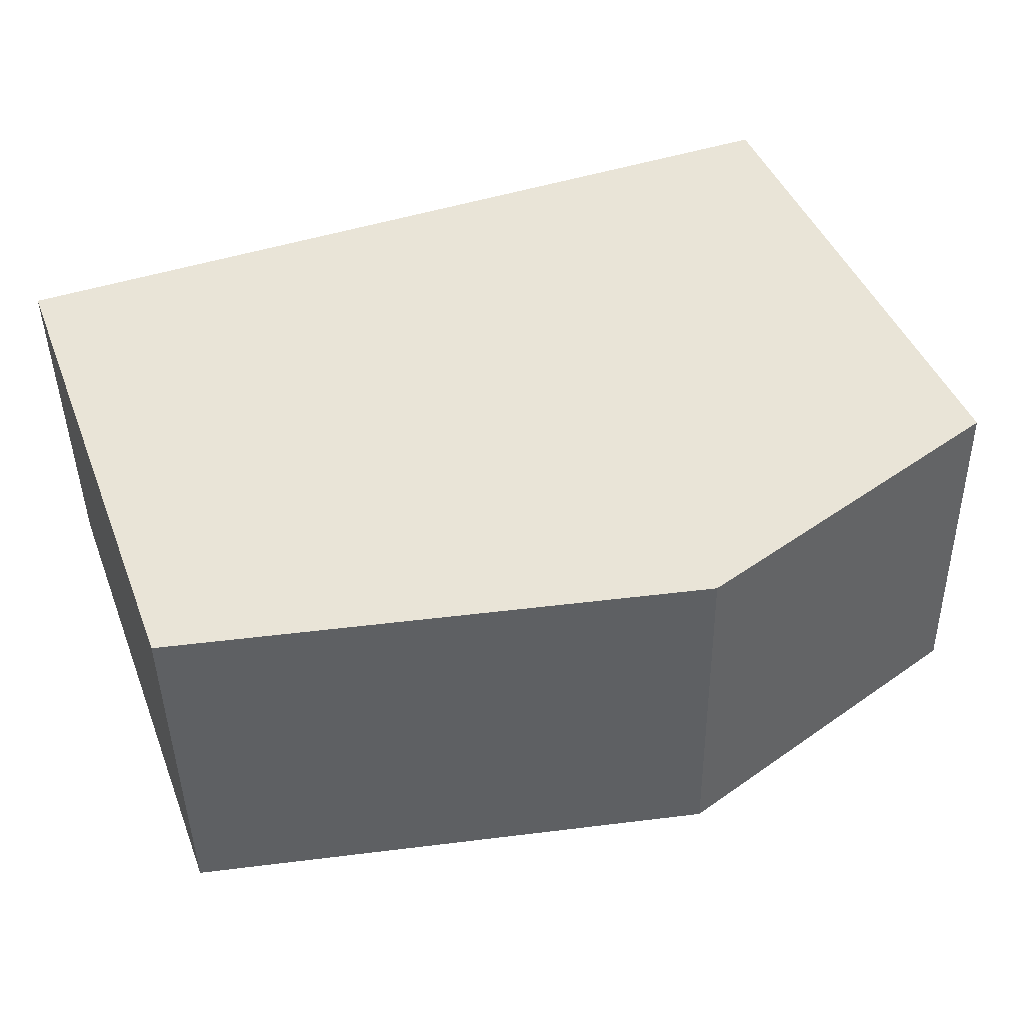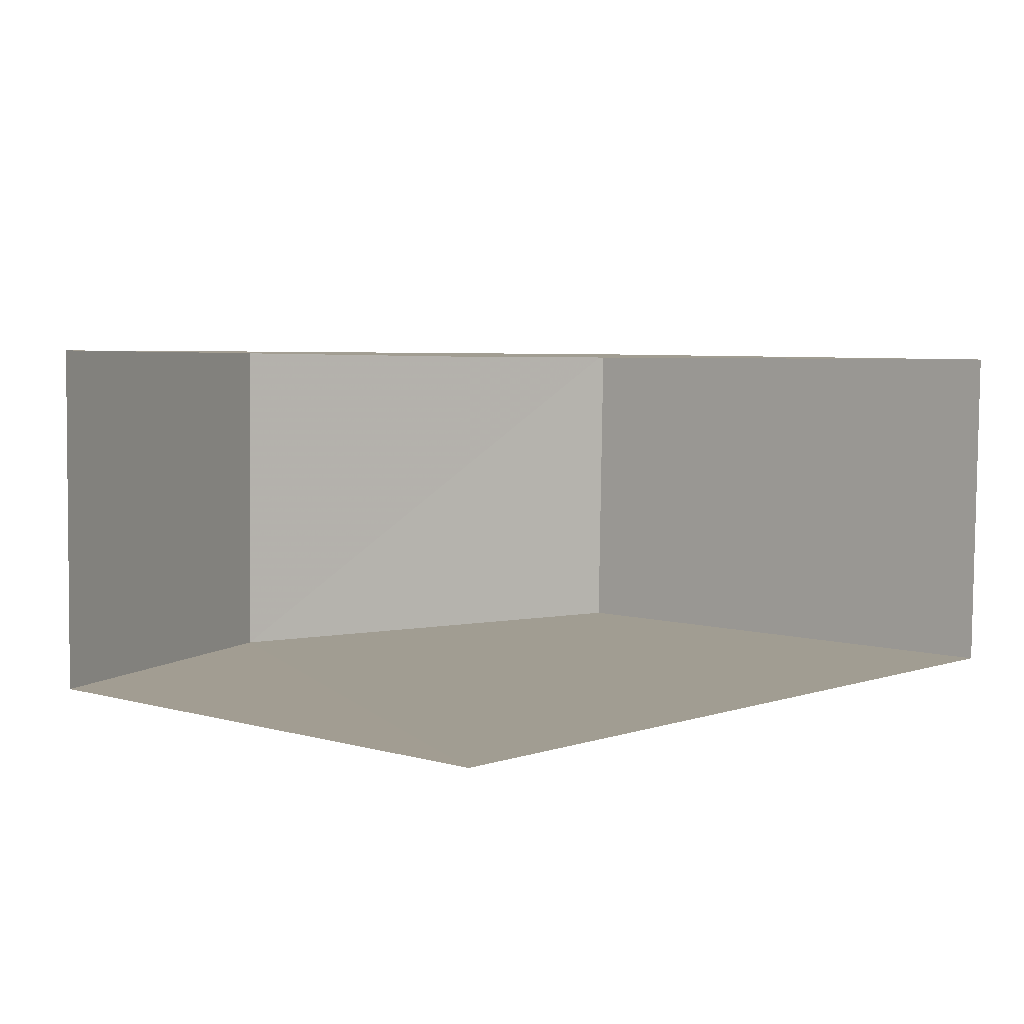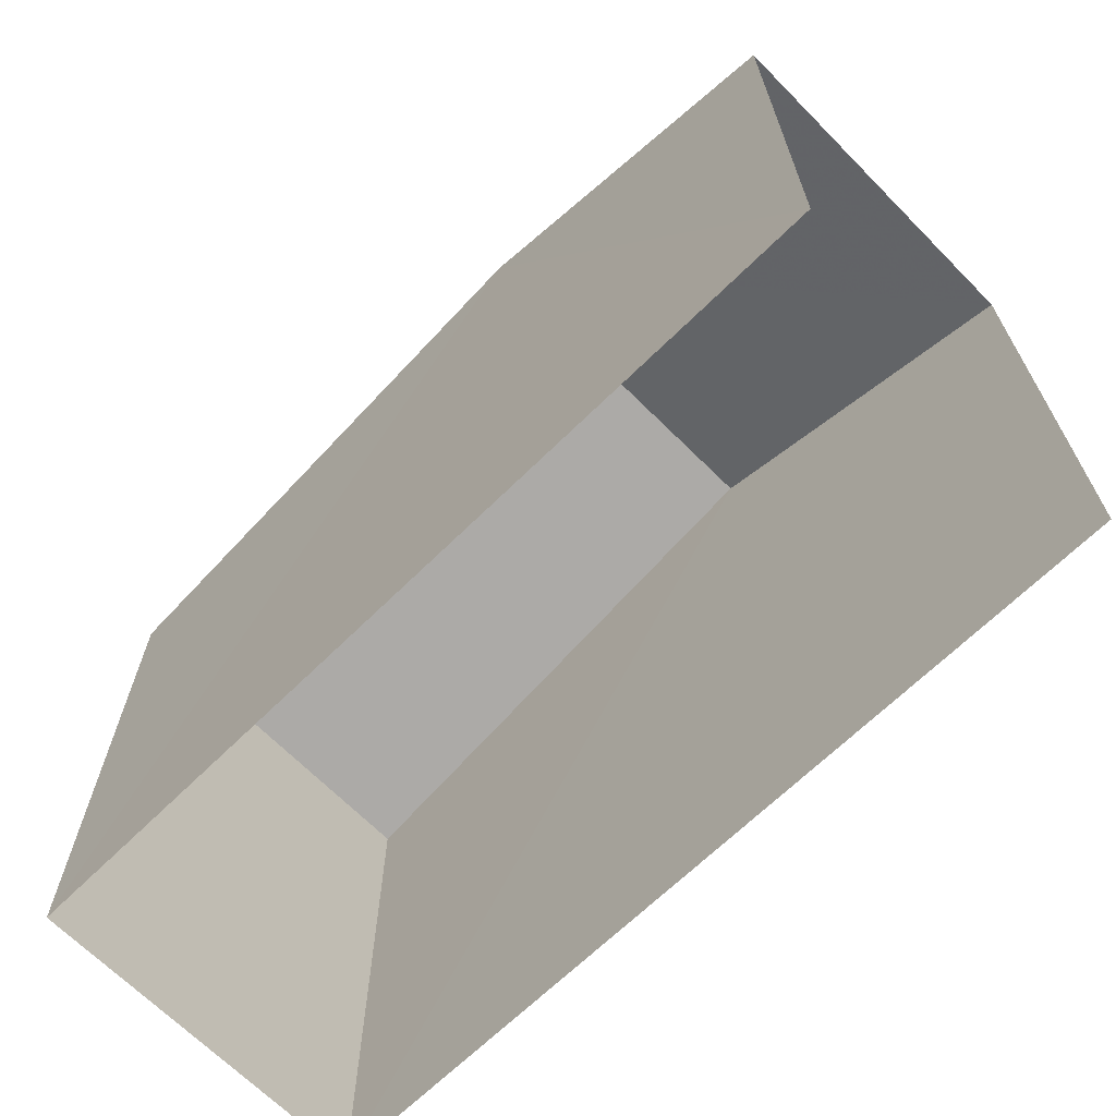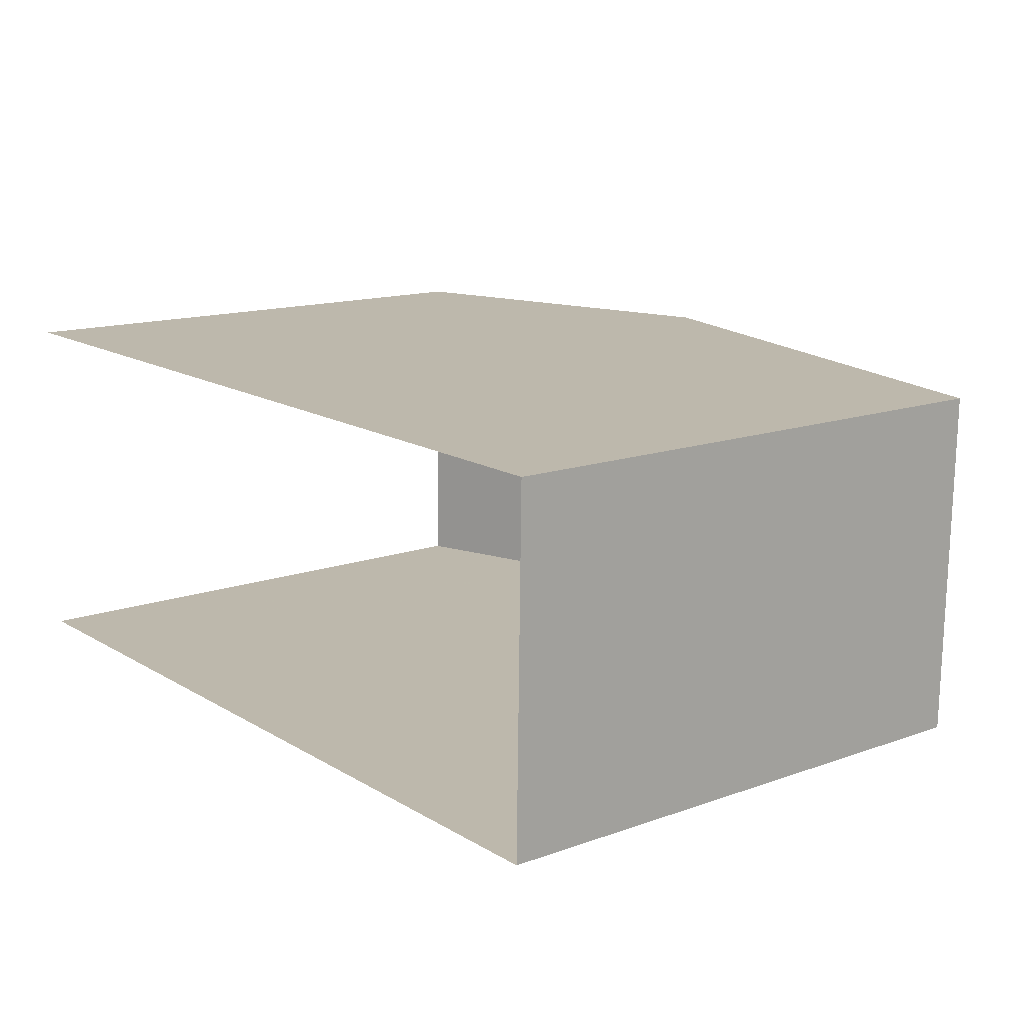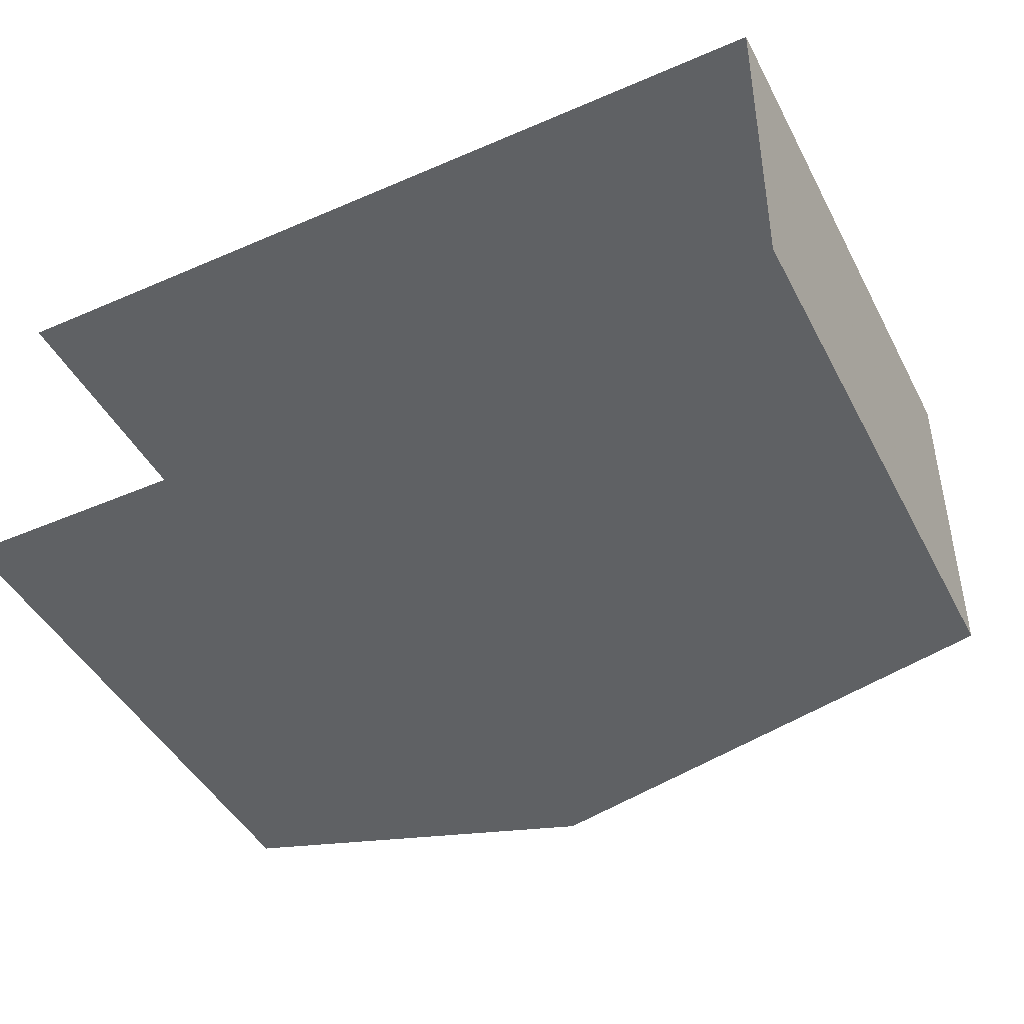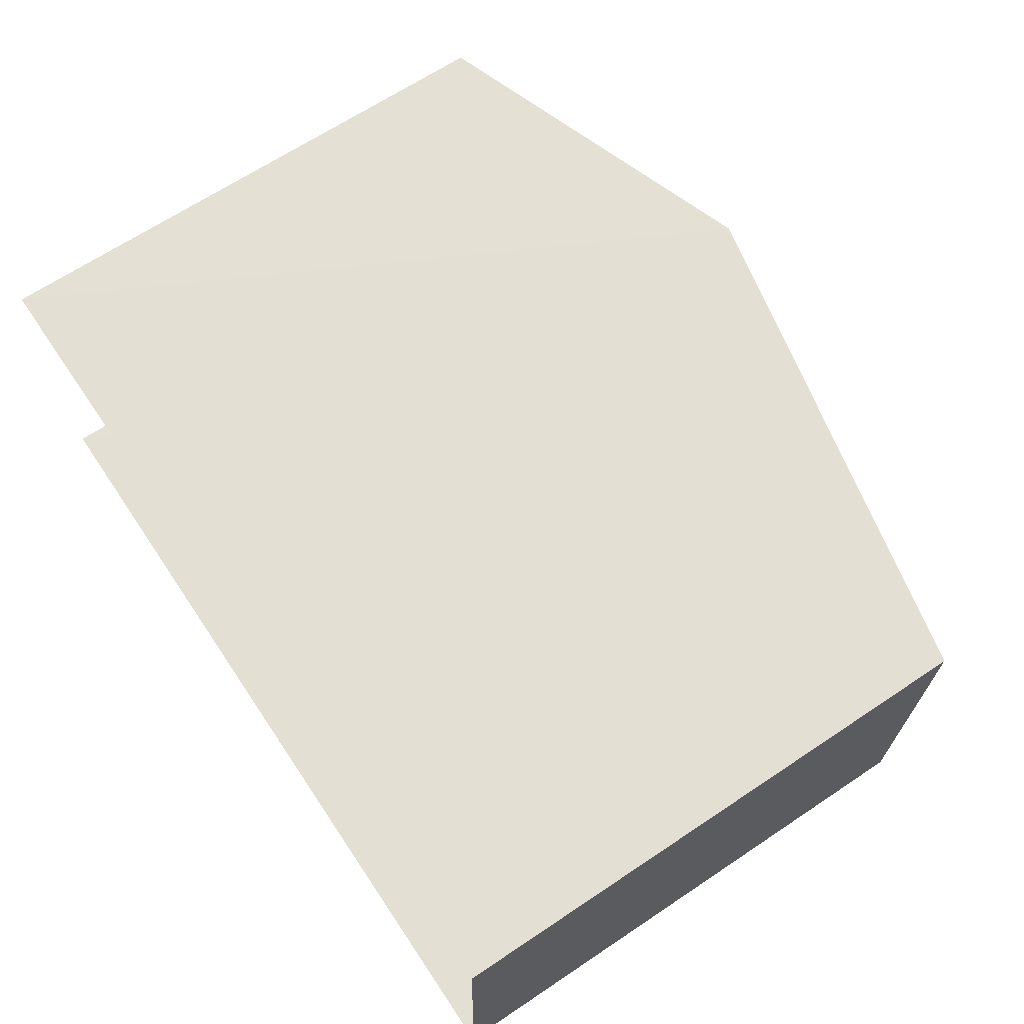
<metadata>
{"format":"obj","ext":"obj","renderer":"f3d","projection":"perspective","resolution":1024,"background":"white","views":[{"elev":43.5,"azim":-20.4,"up":"+Y"},{"elev":5.4,"azim":131.6,"up":"+Y"},{"elev":-66.7,"azim":45.6,"up":"+Z"},{"elev":13.9,"azim":-128.7,"up":"+Y"},{"elev":-46.0,"azim":-153.2,"up":"+Y"},{"elev":65.6,"azim":-124.0,"up":"+Y"}]}
</metadata>
<code>
v -3.737e+05 -1.033e+05 28.06
v -3.736e+05 -1.033e+05 28.06
v -3.736e+05 -1.033e+05 28.06
v -3.737e+05 -1.033e+05 28.06
v -3.737e+05 -1.033e+05 36.24
v -3.736e+05 -1.033e+05 34.81
v -3.737e+05 -1.033e+05 36.24
v -3.736e+05 -1.033e+05 34.81
v -3.737e+05 -1.033e+05 34.81
v -3.737e+05 -1.033e+05 34.81
f 1 2 3
f 1 4 2
f 8 3 2
f 6 8 2
f 5 6 7
f 5 8 6
f 9 10 5
f 7 9 5
f 10 4 1
f 10 9 4
f 6 2 7
f 2 4 7
f 4 9 7
f 10 1 5
f 1 3 5
f 3 8 5

</code>
